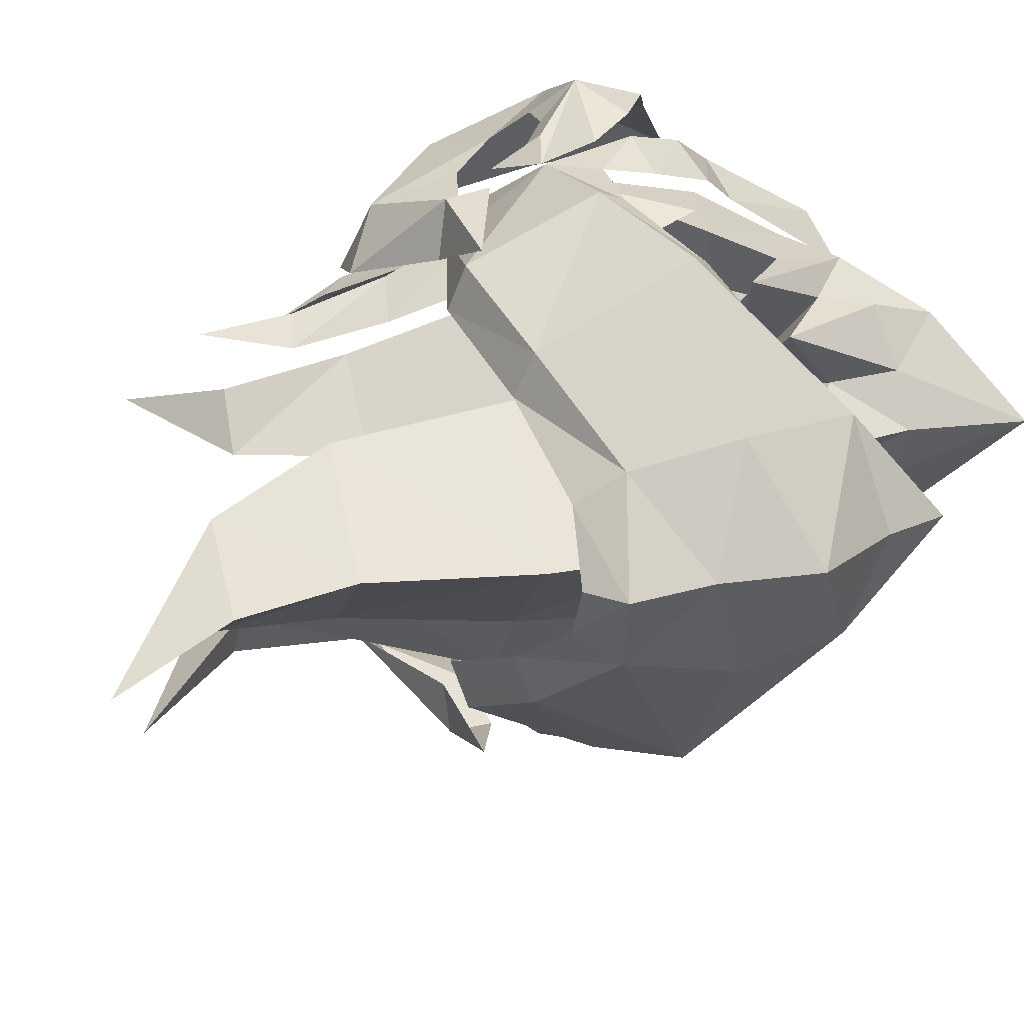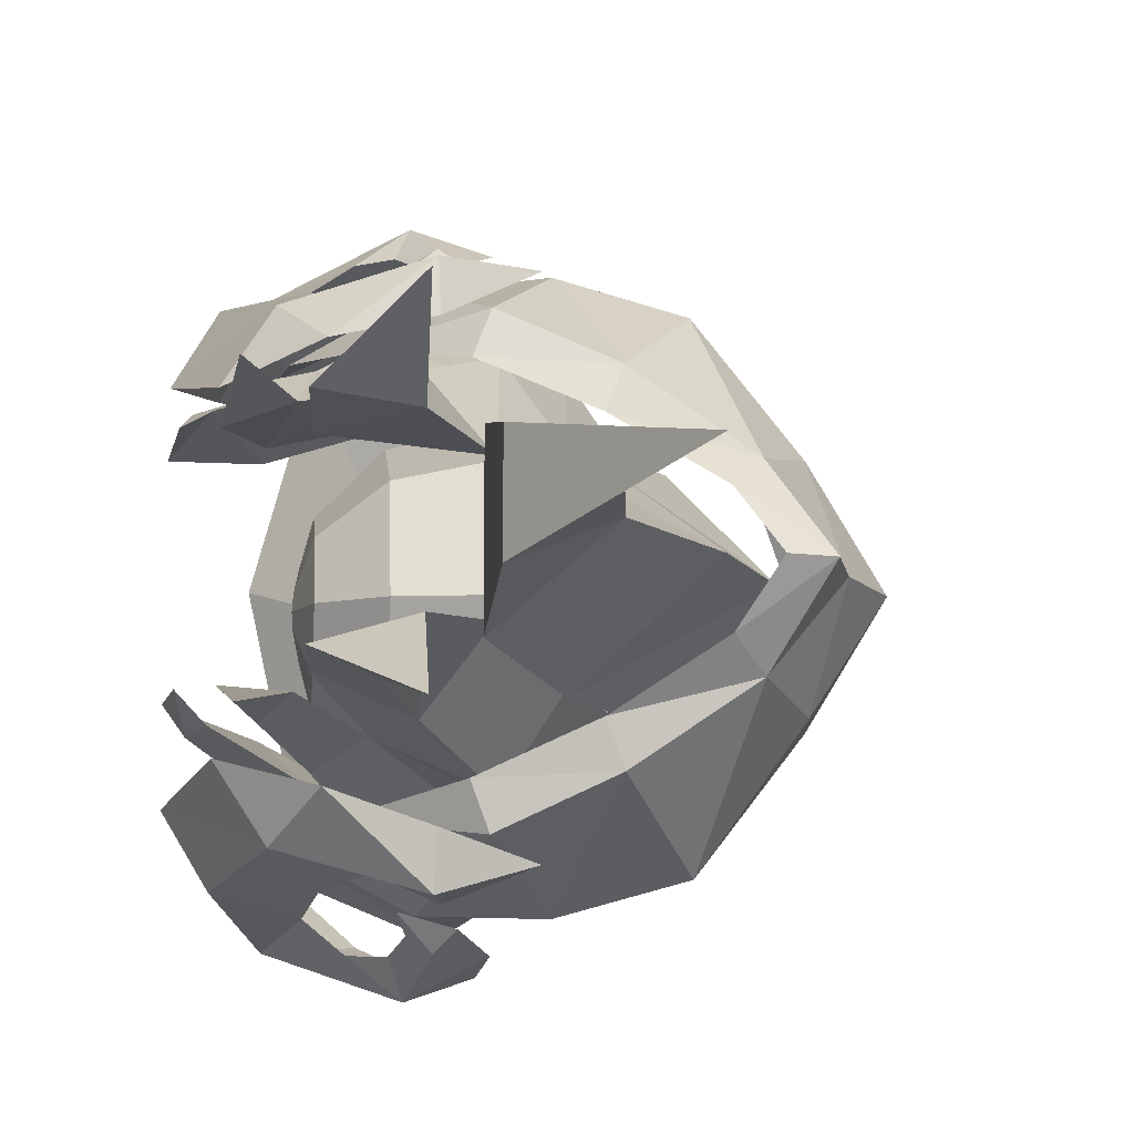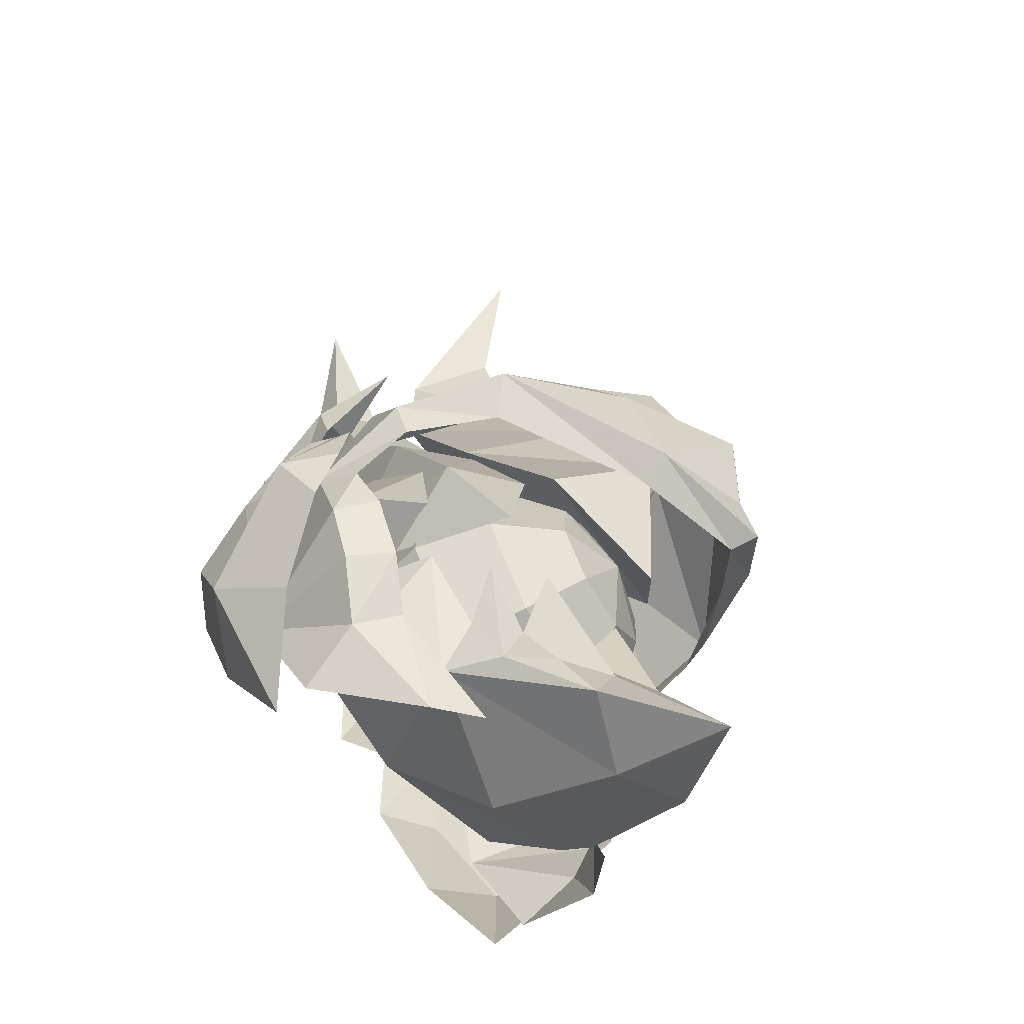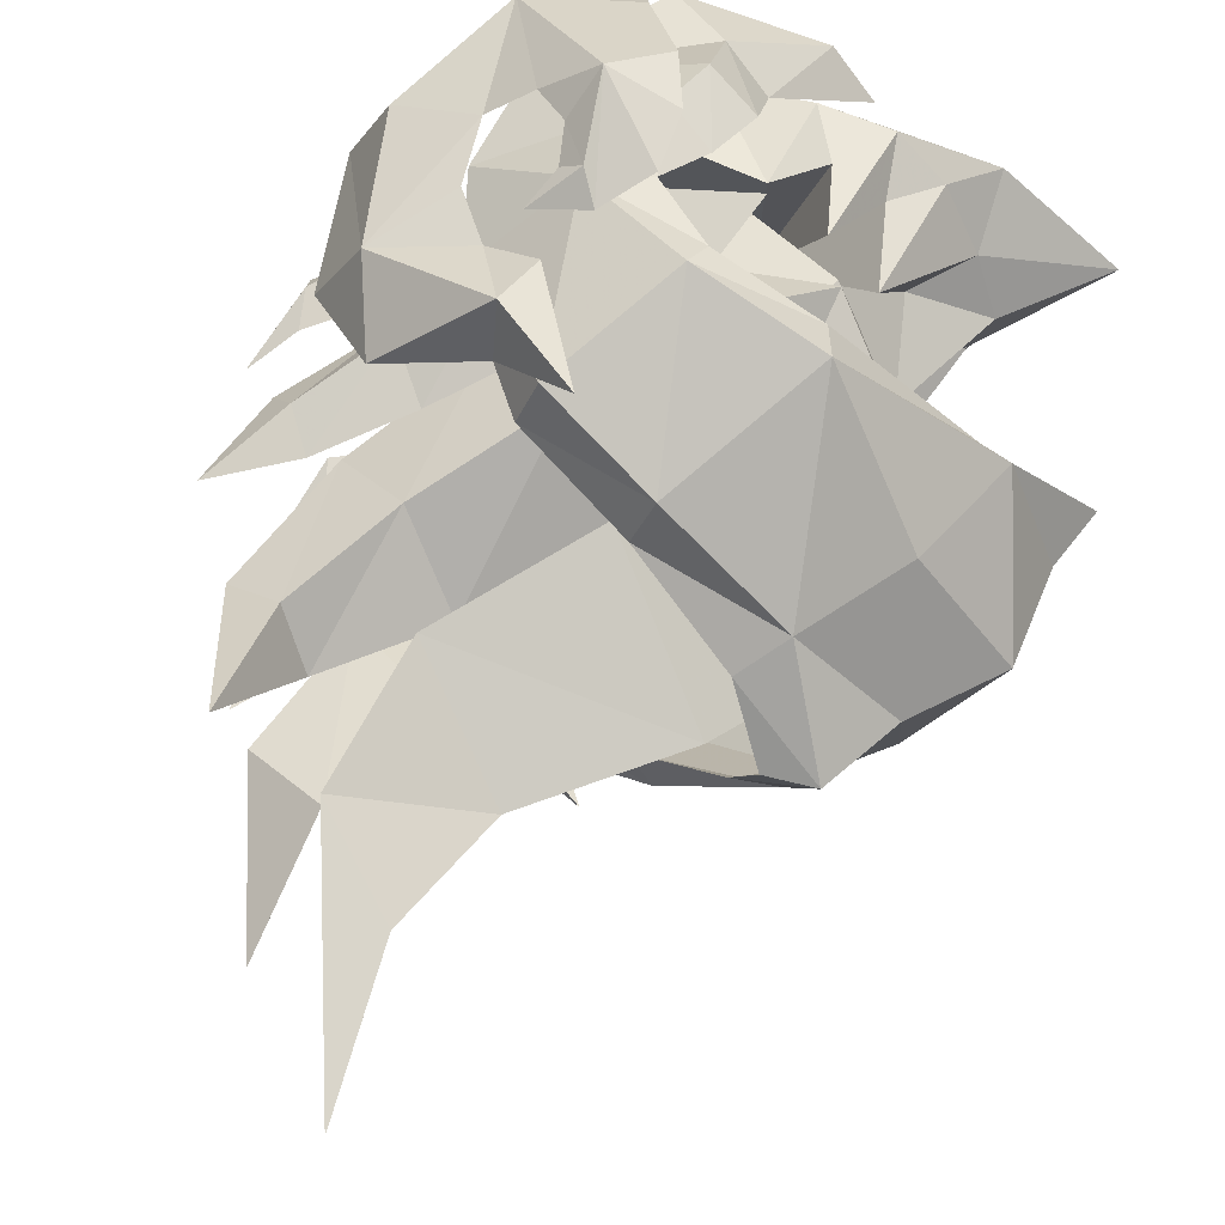
<metadata>
{"format":"obj","ext":"obj","renderer":"f3d","projection":"perspective","resolution":1024,"background":"white","views":[{"elev":22.5,"azim":37.3,"up":"+Y"},{"elev":-11.0,"azim":-14.6,"up":"+Y"},{"elev":-49.6,"azim":30.5,"up":"+Z"},{"elev":50.6,"azim":21.0,"up":"+Y"}]}
</metadata>
<code>
g Object06
v 5.943 5.111 1.913
v 3.991 4.68 4.491
v 5.196 2.66 5.274
v 7.1 3.04 2.621
v 3.894 4.302 0.4952
v 1.782 3.493 2.997
v 1.914 3.679 6.908
v 3.157 1.915 7.717
v 0.09287 2.647 5.562
v 0.7382 3.367 9.438
v 1.377 2.203 9.914
v -0.5674 2.699 8.913
v 3.894 4.302 0.4952
v 7.1 3.04 2.621
v 5.196 2.66 5.274
v 1.782 3.493 2.997
v 3.157 1.915 7.717
v 0.09287 2.647 5.562
v 1.377 2.203 9.914
v -0.5674 2.699 8.913
v 7.385 4.254 -0.1091
v 0.9108 4.063 12.45
v 7.385 4.254 -0.1091
v 0.9108 4.063 12.45
v 4.042 6.207 0.6664
v 2.002 5.513 2.158
v 3.242 4.662 3.454
v 5.282 5.291 1.913
v 3.21 4.689 -0.4562
v 1.213 3.685 1.093
v 0.4487 4.324 3.829
v 1.37 3.727 4.847
v -0.3263 2.977 2.75
v -0.8504 3.634 5.453
v -0.2904 3.121 6.121
v -1.552 2.846 4.803
v 3.21 4.689 -0.4562
v 5.282 5.291 1.913
v 3.242 4.662 3.454
v 1.213 3.685 1.093
v 1.37 3.727 4.847
v -0.3263 2.977 2.75
v -0.2904 3.121 6.121
v -1.552 2.846 4.803
v 5.867 5.835 -0.2891
v -1.628 3.575 7.634
v 5.867 5.835 -0.2891
v -1.628 3.575 7.634
v 3.731 6.152 -0.1756
v 0.1574 4.587 1.248
v 0.8824 4.562 2.582
v 2.865 5.71 1.677
v 2.275 4.169 -0.7391
v 0.01304 3.24 0.1688
v -1.804 3.571 2.711
v -1.531 3.444 3.636
v -2.152 2.807 1.83
v 2.275 4.169 -0.7391
v 2.865 5.71 1.677
v 0.8824 4.562 2.582
v 0.01304 3.24 0.1688
v -1.531 3.444 3.636
v -2.152 2.807 1.83
v -2.273 2.892 4.398
v 3.731 6.152 -0.1756
v -2.273 2.892 4.398
v 7.993 2.996 2.306
v 7.993 -2.286 2.306
v 5.128 -2.188 5.363
v 5.128 2.899 5.363
v 2.761 -1.634 8.473
v 2.761 2.344 8.473
v 2.349 -0.8819 11.67
v 2.349 1.592 11.67
v 9.408 0.3551 0.05391
v 4.72 0.3551 17.01
v 9.613 0.3551 4.617
v 7.667 0.3551 7.513
v 5.128 -2.188 5.363
v 7.993 -2.286 2.306
v 4.953 0.3551 10.17
v 2.761 -1.634 8.473
v 4.139 0.3551 13.02
v 2.349 -0.8819 11.67
v 9.408 0.3551 0.05391
v 4.72 0.3551 17.01
v 7.993 2.996 2.306
v 5.128 2.899 5.363
v 2.761 2.344 8.473
v 2.349 1.592 11.67
v -0.3806 0.3551 1.182
v 1.32 5.519 -1.606
v 1.272 0.3551 -2.813
v 3.84 5.208 -3.259
v 3.84 5.208 -3.259
v 5.524 5.034 -1.341
v 5.384 4.126 -4.625
v 11.21 0.3551 -6.206
v 8.105 0.3551 -6.309
v 8.819 2.636 -5.745
v 7.73 2.999 -1.397
v 8.813 1.606 -4.359
v 8.013 2.98 -4.572
v 6.152 4.041 -3.252
v 7.786 1.445 -3.1
v 8.277 0.3551 -1.208
v 9.362 0.3551 -4.073
v 11.21 0.3551 -6.206
v 8.819 2.636 -5.745
v 4.583 0.3551 -5.799
v 5.384 4.126 -4.625
v 7.18 3.273 -3.439
v 6.96 3.866 -4.695
v 6.684 4.053 -1.44
v 8.277 0.3551 -1.208
v 7.786 1.445 -3.1
v 4.582 0.3551 -3.665
v 1.32 5.519 -1.606
v -0.3806 0.3551 1.182
v 5.524 5.034 -1.341
v 6.152 4.041 -3.252
v 6.684 4.053 -1.44
v 7.18 3.273 -3.439
v 7.73 2.999 -1.397
v 3.84 5.208 -3.259
v 1.32 -4.809 -1.606
v 3.84 -4.497 -3.259
v 3.84 -4.497 -3.259
v 5.384 -3.416 -4.625
v 5.524 -4.324 -1.341
v 8.819 -1.926 -5.746
v 7.73 -2.288 -1.397
v 8.013 -2.27 -4.572
v 8.813 -0.8954 -4.359
v 6.152 -3.331 -3.252
v 7.786 -0.7348 -3.1
v 8.819 -1.926 -5.746
v 5.384 -3.416 -4.625
v 7.18 -2.563 -3.439
v 6.684 -3.343 -1.44
v 6.96 -3.156 -4.695
v 7.786 -0.7348 -3.1
v 1.32 -4.809 -1.606
v 5.524 -4.324 -1.341
v 6.152 -3.331 -3.252
v 6.684 -3.343 -1.44
v 7.18 -2.563 -3.439
v 7.73 -2.288 -1.397
v 3.84 -4.497 -3.259
v 5.943 -4.376 1.913
v 7.1 -2.304 2.621
v 5.196 -1.924 5.274
v 3.991 -3.944 4.491
v 1.782 -2.758 2.997
v 3.894 -3.566 0.4952
v 3.157 -1.18 7.717
v 1.914 -2.944 6.908
v 0.09287 -1.912 5.562
v 1.377 -1.468 9.914
v 0.7382 -2.631 9.438
v -0.5674 -1.963 8.913
v 3.894 -3.566 0.4952
v 1.782 -2.758 2.997
v 5.196 -1.924 5.274
v 7.1 -2.304 2.621
v 0.09287 -1.912 5.562
v 3.157 -1.18 7.717
v -0.5674 -1.963 8.913
v 1.377 -1.468 9.914
v 7.385 -3.519 -0.1091
v 0.9108 -3.328 12.45
v 7.385 -3.519 -0.1091
v 0.9108 -3.328 12.45
v 4.042 -5.472 0.6664
v 5.282 -4.555 1.913
v 3.242 -3.927 3.454
v 2.002 -4.778 2.158
v 1.213 -2.949 1.093
v 3.21 -3.953 -0.4562
v 1.37 -2.991 4.847
v 0.4487 -3.589 3.829
v -0.3263 -2.241 2.75
v -0.2904 -2.386 6.121
v -0.8504 -2.899 5.453
v -1.552 -2.111 4.803
v 3.21 -3.953 -0.4562
v 1.213 -2.949 1.093
v 3.242 -3.927 3.454
v 5.282 -4.555 1.913
v -0.3263 -2.241 2.75
v 1.37 -2.991 4.847
v -1.552 -2.111 4.803
v -0.2904 -2.386 6.121
v 5.867 -5.1 -0.2891
v -1.628 -2.839 7.634
v 5.867 -5.1 -0.2891
v -1.628 -2.839 7.634
v 3.731 -5.416 -0.1756
v 2.865 -4.975 1.677
v 0.8824 -3.827 2.582
v 0.1574 -3.852 1.248
v 2.275 -3.433 -0.7391
v 0.01304 -2.505 0.1688
v -1.531 -2.709 3.636
v -1.804 -2.835 2.711
v -2.152 -2.072 1.83
v 2.275 -3.433 -0.7391
v 0.01304 -2.505 0.1688
v 0.8824 -3.827 2.582
v 2.865 -4.975 1.677
v -2.152 -2.072 1.83
v -1.531 -2.709 3.636
v -2.273 -2.157 4.398
v 3.731 -5.416 -0.1756
v -2.273 -2.157 4.398
v 2.565 3.676 0.2397
v 1.141 2.221 -0.08523
v 0.9272 1.544 1.264
v 2.196 2.503 2.576
v 2.956 2.832 -2.232
v 1.366 1.734 -1.512
v 3.139 0.4667 -3.39
v 1.472 0.3684 -2.181
v 3.007 -2.035 -2.557
v 1.396 -1.076 -1.7
v 2.638 -3.208 -0.2202
v 1.183 -1.753 -0.3507
v 2.247 -2.364 2.251
v 0.9569 -1.266 1.076
v 2.064 0.001175 3.409
v 0.8511 0.09956 1.745
v 4.527 4.208 0.5863
v 4.1 2.854 3.284
v 4.978 3.234 -2.267
v 5.19 0.5028 -3.605
v 5.038 -2.386 -2.643
v 4.611 -3.74 0.05532
v 4.16 -2.766 2.909
v 3.948 -0.03483 4.246
v 6.5 3.676 0.8618
v 6.13 2.503 3.198
v 6.891 2.832 -1.609
v 7.074 0.4667 -2.768
v 6.942 -2.035 -1.935
v 6.573 -3.208 0.402
v 6.182 -2.364 2.873
v 5.999 0.001176 4.032
v 7.955 2.221 0.9924
v 7.742 1.544 2.341
v 8.181 1.734 -0.4344
v 8.287 0.3684 -1.103
v 8.211 -1.076 -0.6222
v 7.997 -1.753 0.7269
v 7.772 -1.266 2.154
v 7.666 0.09957 2.822
v 0.6344 0.234 -0.3013
v 8.504 0.234 0.943
f 1 2 3
f 3 4 1
f 1 5 6
f 6 2 1
f 2 7 8
f 8 3 2
f 6 9 7
f 7 2 6
f 7 10 11
f 11 8 7
f 9 12 10
f 10 7 9
f 13 14 15
f 15 16 13
f 16 15 17
f 17 18 16
f 18 17 19
f 19 20 18
f 4 21 1
f 1 21 5
f 22 11 10
f 22 10 12
f 13 23 14
f 24 20 19
f 25 26 27
f 27 28 25
f 25 29 30
f 30 26 25
f 26 31 32
f 32 27 26
f 30 33 31
f 31 26 30
f 31 34 35
f 35 32 31
f 33 36 34
f 34 31 33
f 37 38 39
f 39 40 37
f 40 39 41
f 41 42 40
f 42 41 43
f 43 44 42
f 28 45 25
f 25 45 29
f 46 35 34
f 46 34 36
f 37 47 38
f 48 44 43
f 49 50 51
f 51 52 49
f 53 54 50
f 50 49 53
f 50 55 56
f 56 51 50
f 54 57 55
f 55 50 54
f 58 59 60
f 60 61 58
f 61 60 62
f 62 63 61
f 64 56 55
f 64 55 57
f 58 65 59
f 66 63 62
f 67 68 69
f 69 70 67
f 70 69 71
f 71 72 70
f 72 71 73
f 73 74 72
f 67 75 68
f 76 74 73
f 77 78 79
f 79 80 77
f 78 81 82
f 82 79 78
f 81 83 84
f 84 82 81
f 80 85 77
f 86 84 83
f 77 87 88
f 88 78 77
f 78 88 89
f 89 81 78
f 81 89 90
f 90 83 81
f 87 77 85
f 86 83 90
f 91 92 93
f 93 92 94
f 95 96 97
f 98 99 100
f 101 102 103
f 97 96 104
f 102 101 105
f 105 106 107
f 107 102 105
f 102 108 109
f 99 110 111
f 111 100 99
f 107 108 102
f 102 109 103
f 112 103 113
f 113 114 112
f 109 113 103
f 112 101 103
f 115 116 117
f 117 118 119
f 117 120 118
f 117 121 120
f 117 122 121
f 117 123 122
f 117 124 123
f 117 116 124
f 113 97 104
f 104 114 113
f 109 97 113
f 120 125 118
f 111 110 93
f 93 94 111
f 91 93 126
f 93 127 126
f 128 129 130
f 98 131 99
f 132 133 134
f 129 135 130
f 134 136 132
f 136 134 107
f 107 106 136
f 134 137 108
f 99 131 138
f 138 110 99
f 107 134 108
f 134 133 137
f 139 140 141
f 141 133 139
f 137 133 141
f 139 133 132
f 115 117 142
f 117 119 143
f 117 143 144
f 117 144 145
f 117 145 146
f 117 146 147
f 117 147 148
f 117 148 142
f 135 129 141
f 141 140 135
f 137 141 129
f 144 143 149
f 138 127 93
f 93 110 138
f 150 151 152
f 152 153 150
f 150 153 154
f 154 155 150
f 153 152 156
f 156 157 153
f 154 153 157
f 157 158 154
f 157 156 159
f 159 160 157
f 158 157 160
f 160 161 158
f 162 163 164
f 164 165 162
f 163 166 167
f 167 164 163
f 166 168 169
f 169 167 166
f 151 150 170
f 150 155 170
f 171 160 159
f 171 161 160
f 162 165 172
f 173 169 168
f 174 175 176
f 176 177 174
f 174 177 178
f 178 179 174
f 177 176 180
f 180 181 177
f 178 177 181
f 181 182 178
f 181 180 183
f 183 184 181
f 182 181 184
f 184 185 182
f 186 187 188
f 188 189 186
f 187 190 191
f 191 188 187
f 190 192 193
f 193 191 190
f 175 174 194
f 174 179 194
f 195 184 183
f 195 185 184
f 186 189 196
f 197 193 192
f 198 199 200
f 200 201 198
f 202 198 201
f 201 203 202
f 201 200 204
f 204 205 201
f 203 201 205
f 205 206 203
f 207 208 209
f 209 210 207
f 208 211 212
f 212 209 208
f 213 205 204
f 213 206 205
f 207 210 214
f 215 212 211
f 216 217 218
f 218 219 216
f 220 221 217
f 217 216 220
f 222 223 221
f 221 220 222
f 224 225 223
f 223 222 224
f 226 227 225
f 225 224 226
f 228 229 227
f 227 226 228
f 230 231 229
f 229 228 230
f 219 218 231
f 231 230 219
f 232 216 219
f 219 233 232
f 234 220 216
f 216 232 234
f 235 222 220
f 220 234 235
f 236 224 222
f 222 235 236
f 237 226 224
f 224 236 237
f 238 228 226
f 226 237 238
f 239 230 228
f 228 238 239
f 233 219 230
f 230 239 233
f 240 232 233
f 233 241 240
f 242 234 232
f 232 240 242
f 243 235 234
f 234 242 243
f 244 236 235
f 235 243 244
f 245 237 236
f 236 244 245
f 246 238 237
f 237 245 246
f 247 239 238
f 238 246 247
f 241 233 239
f 239 247 241
f 248 240 241
f 241 249 248
f 250 242 240
f 240 248 250
f 251 243 242
f 242 250 251
f 252 244 243
f 243 251 252
f 253 245 244
f 244 252 253
f 254 246 245
f 245 253 254
f 255 247 246
f 246 254 255
f 249 241 247
f 247 255 249
f 217 256 218
f 221 256 217
f 223 256 221
f 225 256 223
f 227 256 225
f 229 256 227
f 231 256 229
f 218 256 231
f 249 257 248
f 248 257 250
f 250 257 251
f 251 257 252
f 252 257 253
f 253 257 254
f 254 257 255
f 255 257 249
g Object06
v -0.2779 5.73 3.399
v 1.019 6.365 1.972
v 0.8871 6.833 0.6289
v -0.9731 6.339 0.4787
v -1.934 4.698 0.272
v -1.372 4.021 3.226
v 3.115 6.74 3.485
v 2.736 6.657 4.53
v 4.569 6.148 5.642
v 2.733 5.371 4.767
v 0.4606 4.708 5.036
v 1.831 6.126 2.957
v 0.4909 7.345 -1.942
v -0.4744 5.212 -2.778
v 1.83 7.536 0.3946
v 2.663 7.121 -2.876
v 1.535 5.572 -5.3
v 3.937 8.003 -0.9129
v 3.029 8.44 0.3151
v 4.517 7.578 1.603
v 4.501 7.927 0.3711
v 2.577 7.57 0.9847
v 2.413 6.815 2.553
v 3.677 7.118 2.418
v 3.284 7.582 1.921
v 2.766 7.224 1.761
v 3.852 5.888 -3.74
v 2.402 5.608 -4.968
v 0.6911 5.633 -2.048
v 4.093 6.722 -2.16
v 12.15 0.3551 1.51
v 12.53 0.3551 -0.0588
v 11.19 2.848 1.593
v 10.33 2.969 4.361
v 8.257 6.092 3.267
v 1.231 5.022 2.631
v 3.694 5.512 5.075
v 3.028 6.772 1.399
v 9.851 0.3551 7.713
v 10.69 0.3551 5.839
v 8.799 2.495 6.382
v 0.4835 5.302 0.4267
v 3.872 7.102 -0.6506
v 6.135 4.336 5.91
v 5.476 6.889 2.768
v 12.15 0.3551 4.011
v 5.236 4.363 -5.977
v 11.74 0.3551 -0.1254
v 10.46 2.552 1.073
v 7.831 5.642 2.174
v 3.274 4.462 5.173
v 5.589 6.56 1.999
v 4.25 6.758 0.9216
v 7.946 1.787 7.038
v 8.765 0.3551 7.801
v 4.837 6.491 -0.2574
v 5.115 6.005 -1.917
v 4.857 5.189 -3.306
v 5.701 3.314 6.066
v 6.155 3.302 -5.898
v 3.852 -5.177 -3.74
v 4.093 -6.012 -2.16
v 0.6911 -4.922 -2.048
v 2.402 -4.898 -4.968
v 11.19 -2.138 1.593
v 8.257 -5.382 3.267
v 10.33 -2.258 4.361
v 3.028 -6.062 1.399
v 3.694 -4.801 5.075
v 1.231 -4.312 2.631
v 8.799 -1.785 6.382
v 3.872 -6.392 -0.6506
v 0.4835 -4.592 0.4267
v 5.476 -6.179 2.768
v 6.135 -3.626 5.91
v 5.236 -3.653 -5.977
v 10.46 -1.842 1.073
v 7.831 -4.932 2.174
v 3.274 -3.752 5.173
v 5.589 -5.85 1.999
v 4.25 -6.048 0.9217
v 7.946 -1.077 7.038
v 4.837 -5.78 -0.2574
v 5.115 -5.295 -1.917
v 4.857 -4.479 -3.306
v 5.701 -2.604 6.066
v 6.155 -2.592 -5.898
v -0.2779 -4.995 3.399
v -0.9731 -5.604 0.4787
v 0.8871 -6.097 0.6289
v 1.019 -5.63 1.972
v -1.372 -3.285 3.226
v -1.934 -3.962 0.272
v 3.115 -6.004 3.485
v 4.569 -5.413 5.642
v 2.736 -5.921 4.53
v 2.733 -4.635 4.767
v 0.4606 -3.972 5.036
v 1.831 -5.39 2.957
v 0.4909 -6.609 -1.942
v -0.4744 -4.477 -2.778
v 1.83 -6.801 0.3946
v 2.663 -6.385 -2.876
v 1.535 -4.836 -5.3
v 3.937 -7.267 -0.9129
v 3.029 -7.705 0.3151
v 4.501 -7.192 0.3711
v 4.517 -6.842 1.603
v 2.577 -6.834 0.9847
v 2.413 -6.079 2.553
v 3.284 -6.847 1.921
v 3.677 -6.383 2.418
v 2.766 -6.488 1.761
f 258 259 260
f 260 261 258
f 258 261 262
f 262 263 258
f 264 265 266
f 266 265 267
f 258 268 265
f 259 258 269
f 258 263 268
f 270 261 260
f 271 262 261
f 261 270 271
f 260 272 270
f 269 258 265
f 269 265 264
f 273 274 270
f 274 271 270
f 275 273 270
f 270 276 275
f 272 276 270
f 276 277 278
f 272 279 276
f 280 281 282
f 276 278 275
f 282 276 279
f 279 283 282
f 283 280 282
f 276 282 281
f 281 277 276
f 265 268 267
f 284 285 286
f 286 287 284
f 288 289 290
f 291 290 292
f 293 294 295
f 296 297 298
f 299 295 300
f 287 286 300
f 297 291 298
f 301 298 292
f 302 294 301
f 301 292 302
f 297 303 291
f 293 295 299
f 299 300 286
f 284 304 285
f 290 289 305
f 305 306 290
f 292 290 306
f 306 307 292
f 308 294 293
f 302 292 307
f 307 309 302
f 295 302 309
f 309 310 295
f 296 298 311
f 311 312 296
f 300 295 310
f 310 313 300
f 287 300 313
f 313 314 287
f 284 287 314
f 314 315 284
f 284 315 304
f 298 301 316
f 316 311 298
f 301 294 308
f 308 316 301
f 292 298 291
f 294 302 295
f 315 317 304
f 318 319 320
f 320 321 318
f 322 289 288
f 323 322 324
f 325 326 327
f 328 297 296
f 329 325 330
f 329 320 319
f 328 324 297
f 328 323 324
f 331 323 332
f 332 326 331
f 324 303 297
f 330 325 327
f 320 329 330
f 321 333 318
f 322 334 305
f 305 289 322
f 323 335 334
f 334 322 323
f 327 326 336
f 331 337 335
f 335 323 331
f 325 338 337
f 337 331 325
f 296 312 339
f 339 328 296
f 329 340 338
f 338 325 329
f 319 341 340
f 340 329 319
f 318 342 341
f 341 319 318
f 333 342 318
f 328 339 343
f 343 332 328
f 332 343 336
f 336 326 332
f 332 323 328
f 325 331 326
f 333 344 342
f 322 303 324
f 288 290 303
f 322 288 303
f 303 290 291
f 345 346 347
f 347 348 345
f 345 349 350
f 350 346 345
f 351 352 353
f 352 354 353
f 345 353 355
f 348 356 345
f 345 355 349
f 357 347 346
f 358 357 346
f 346 350 358
f 347 357 359
f 356 353 345
f 356 351 353
f 360 357 361
f 361 357 358
f 362 363 357
f 357 360 362
f 359 357 363
f 363 364 365
f 359 363 366
f 367 368 369
f 363 362 364
f 368 370 366
f 366 363 368
f 370 368 367
f 363 365 369
f 369 368 363
f 353 354 355

</code>
